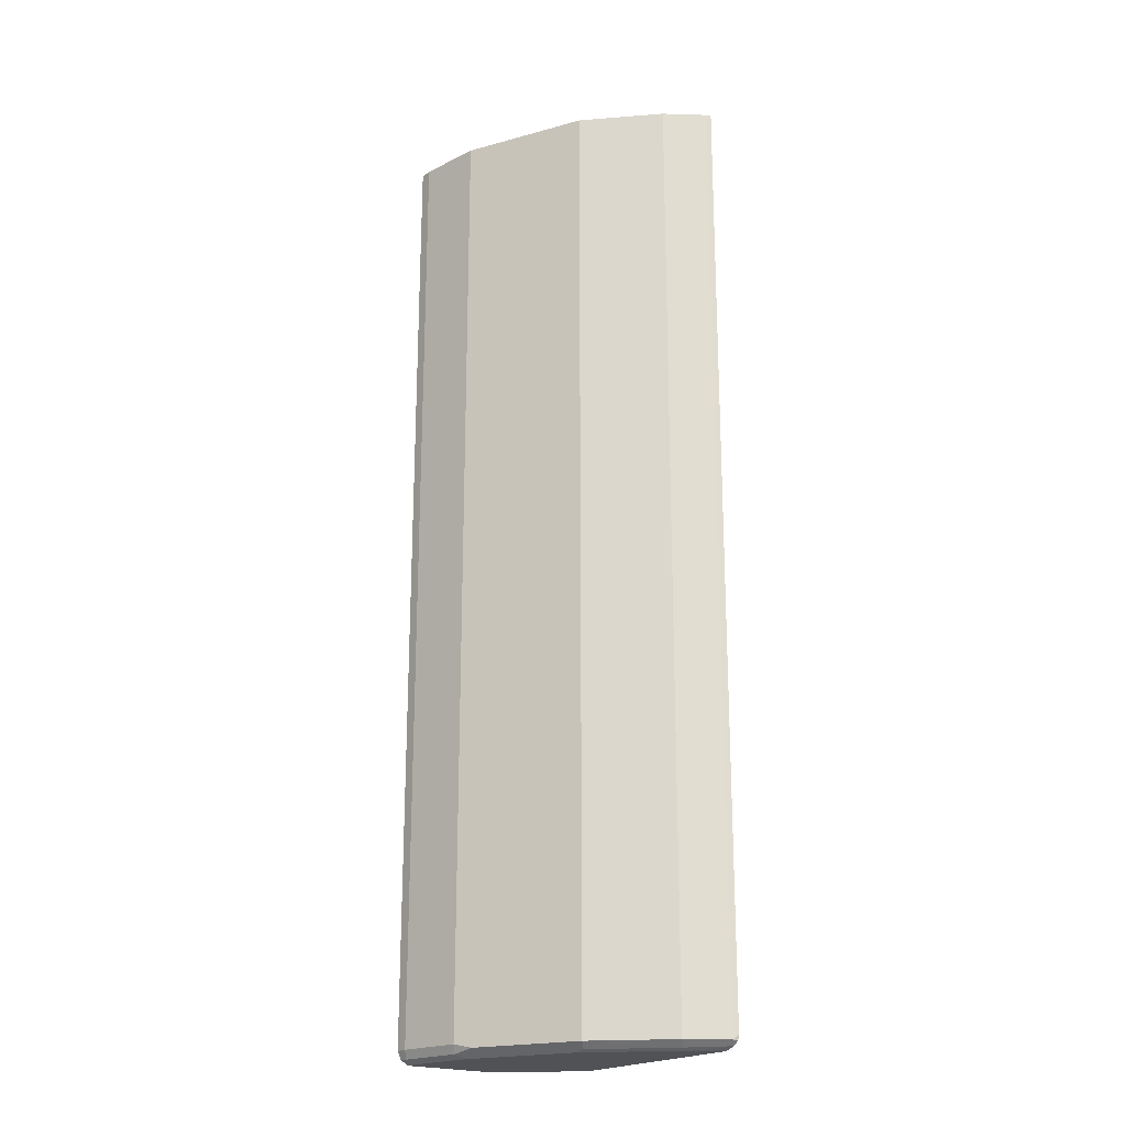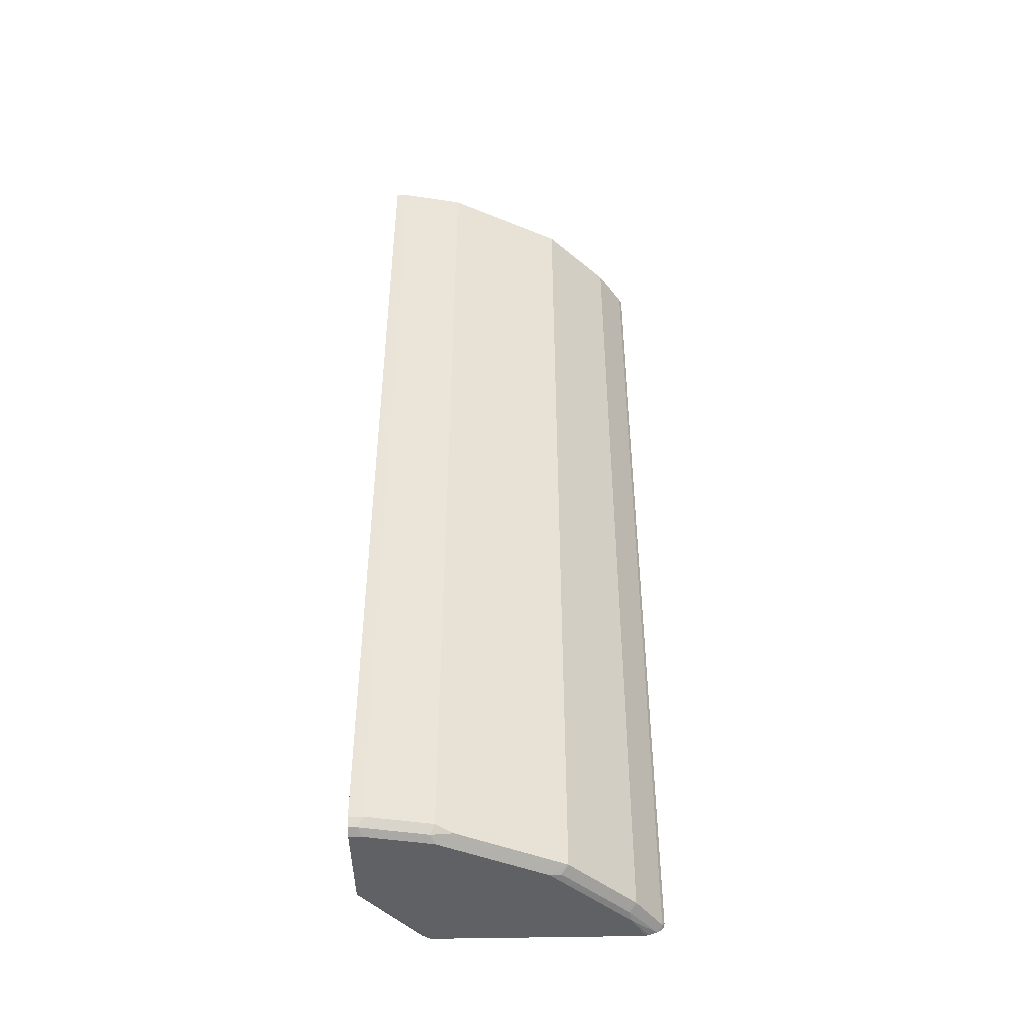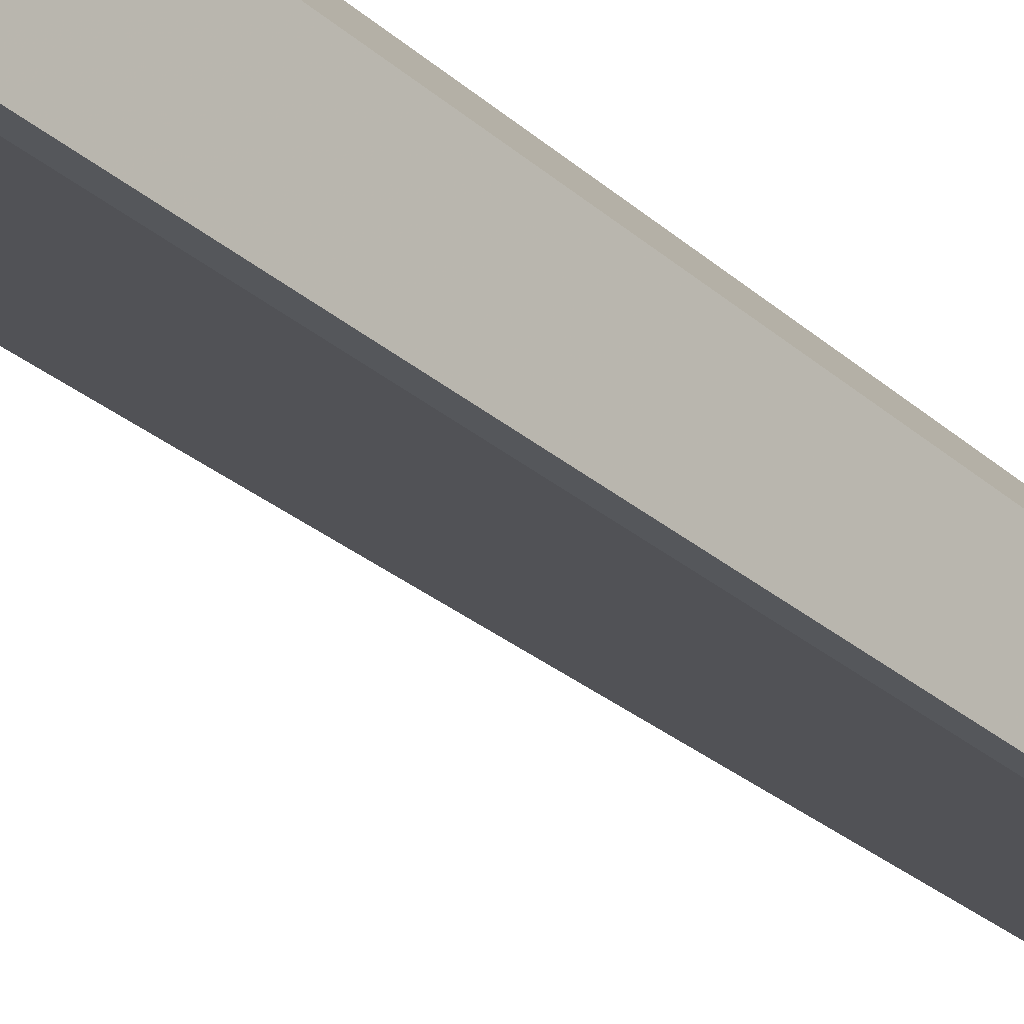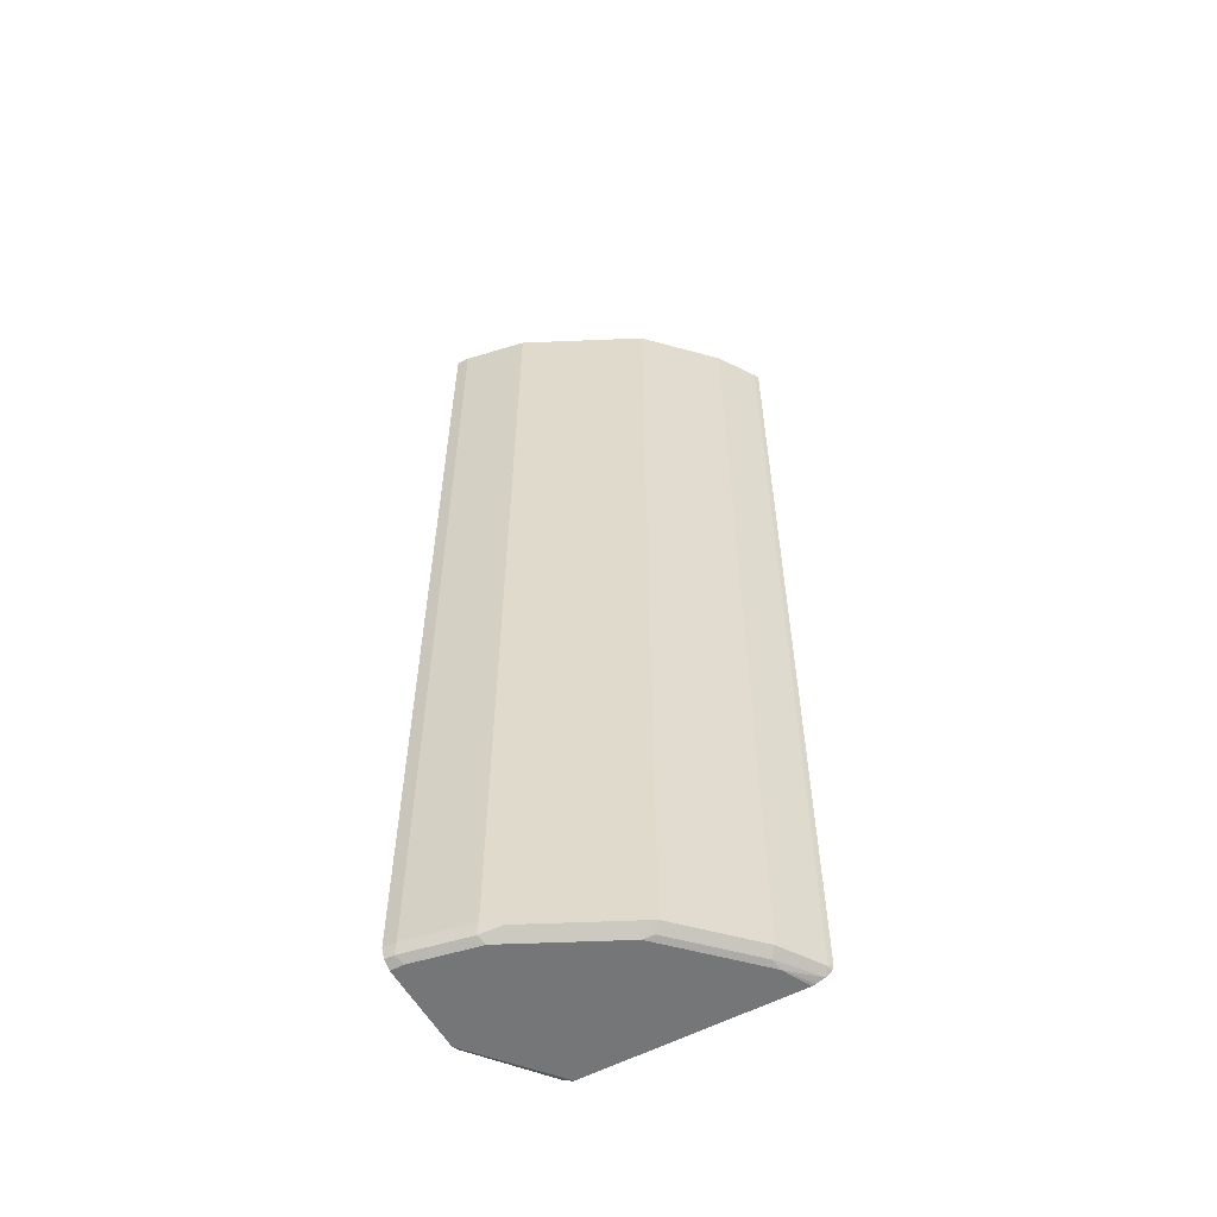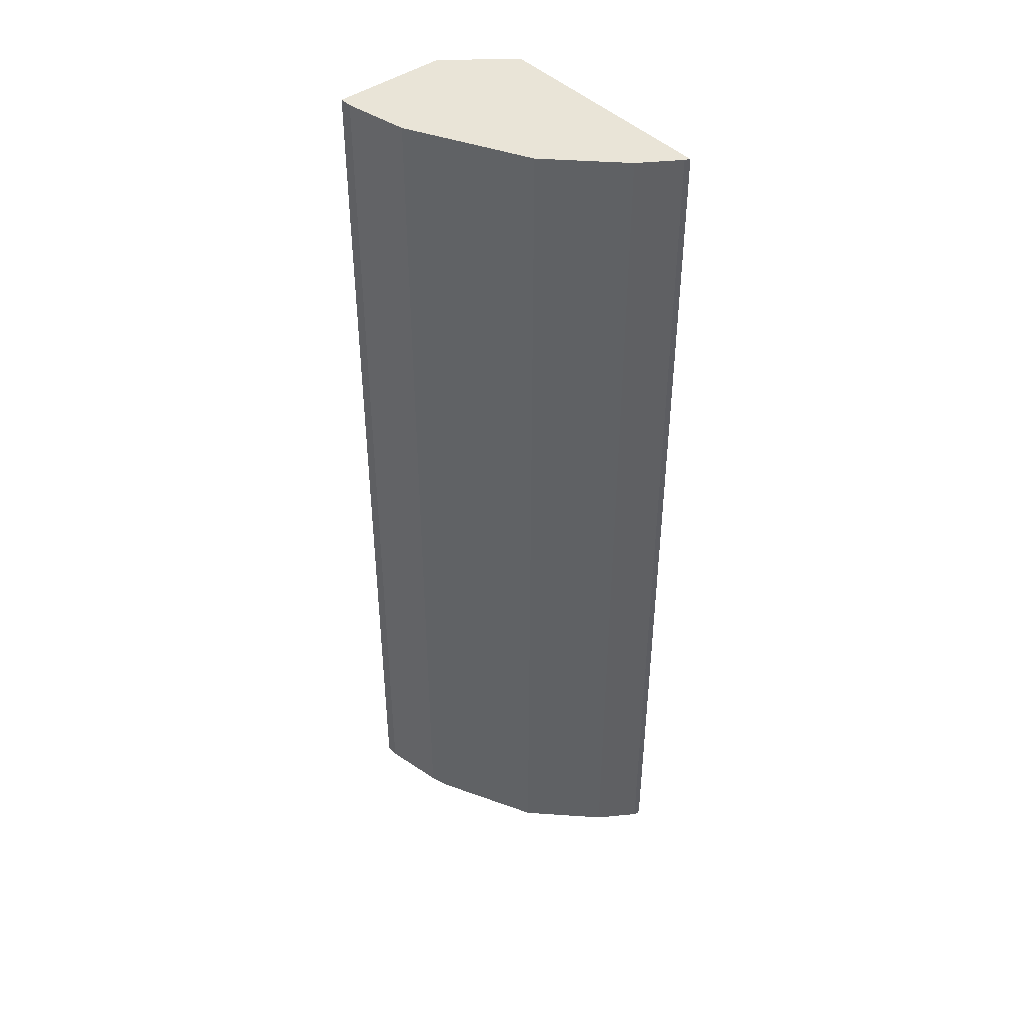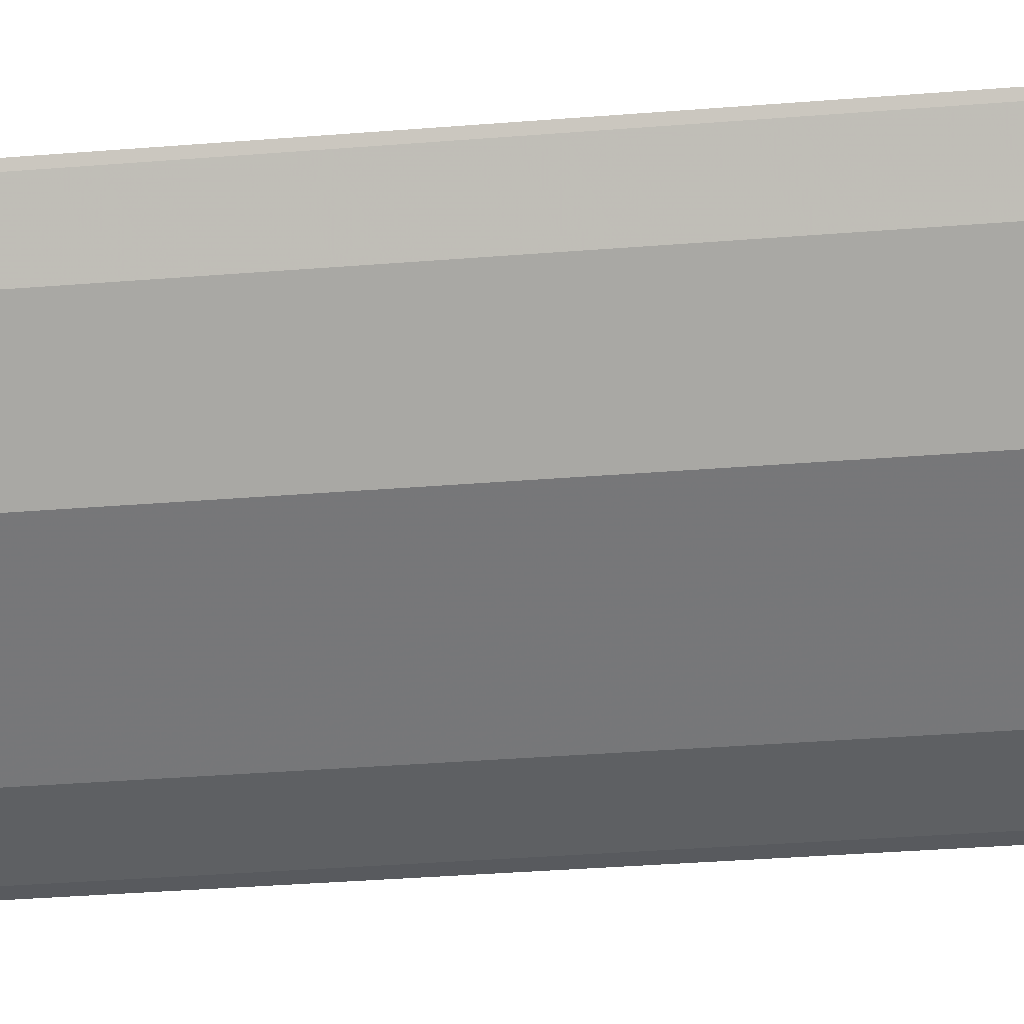
<metadata>
{"format":"obj","ext":"obj","renderer":"f3d","projection":"perspective","resolution":1024,"background":"white","views":[{"elev":-20.6,"azim":-126.9,"up":"+Y"},{"elev":-45.6,"azim":-178.6,"up":"+Y"},{"elev":-26.8,"azim":36.3,"up":"+Z"},{"elev":-56.7,"azim":-151.0,"up":"+Y"},{"elev":43.4,"azim":-130.3,"up":"+Y"},{"elev":-31.1,"azim":-83.2,"up":"+Z"}]}
</metadata>
<code>
v -0.06609 0.5044 -0.6113
v -0.3029 0.5044 -0.5177
v -0.4218 0.5044 -0.379
v -0.3855 0.5044 -0.4351
v -0.4186 0.5044 -0.3855
v -0.4186 0.3548 -0.3855
v -0.3855 0.3548 -0.4351
v -0.3029 -0.749 -0.5177
v -0.1487 0.5044 -0.5948
v -0.1708 -0.749 -0.5838
v -0.2809 -0.76 -0.5122
v -0.2946 -0.7572 -0.5094
v -0.3607 -0.7572 -0.4434
v -0.38 -0.76 -0.4131
v -0.3772 -0.7572 -0.4268
v -0.3855 -0.749 -0.4351
v -0.4121 -0.7554 -0.379
v -0.4014 -0.759 -0.379
v -0.3965 -0.76 -0.379
v -0.3965 -0.76 -0.38
v -0.04931 -0.76 -0.4792
v -0.1322 -0.76 -0.379
v -0.1152 -0.7434 -0.379
v -0.1207 -0.7546 -0.379
v -0.04931 -0.7545 -0.4682
v -0.04931 -0.7434 -0.4626
v -0.1311 -0.7597 -0.379
v -0.04931 0.3548 -0.4626
v -0.1152 0.5044 -0.379
v -0.0497 0.5044 -0.6113
v -0.04931 -0.7434 -0.6113
v -0.04931 0.3548 -0.6113
v -0.0497 0.5044 -0.4626
v -0.04931 -0.76 -0.5948
v -0.04931 -0.7545 -0.6058
v -0.06612 -0.7434 -0.6113
v -0.06061 -0.7545 -0.6058
v -0.1432 -0.7545 -0.5893
v -0.06612 -0.76 -0.5948
v -0.1487 -0.76 -0.5783
v -0.1487 -0.7434 -0.5948
v -0.06612 0.3548 -0.6113
v -0.4218 -0.7425 -0.379
v -0.4198 -0.7502 -0.379
v -0.4186 -0.749 -0.3855
f 35 34 39
f 34 21 39
f 39 21 14
f 38 40 10
f 40 39 11
f 38 39 40
f 11 39 14
f 37 35 39
f 30 33 28
f 37 38 36
f 37 36 35
f 35 36 31
f 35 31 34
f 34 31 21
f 28 21 31
f 28 33 29
f 30 29 33
f 38 10 41
f 37 39 38
f 38 41 36
f 44 19 43
f 36 9 42
f 32 30 28
f 13 16 8
f 16 7 8
f 16 6 7
f 6 43 3
f 45 44 43
f 45 43 6
f 45 6 16
f 45 16 17
f 45 17 44
f 17 19 44
f 19 23 43
f 43 23 3
f 40 11 10
f 41 10 9
f 9 2 1
f 42 9 1
f 42 1 31
f 36 42 31
f 36 41 9
f 32 28 31
f 25 24 21
f 30 31 1
f 15 17 16
f 15 16 13
f 15 13 14
f 13 11 14
f 12 11 13
f 12 13 8
f 12 8 11
f 11 8 10
f 15 14 17
f 32 31 30
f 4 2 8
f 4 8 7
f 5 4 7
f 5 7 6
f 5 6 3
f 5 3 4
f 4 3 2
f 2 3 1
f 9 8 2
f 18 17 14
f 10 8 9
f 20 19 18
f 18 19 17
f 30 1 29
f 29 1 3
f 29 3 23
f 26 29 23
f 26 28 29
f 27 24 22
f 27 22 21
f 27 21 24
f 26 21 28
f 25 21 26
f 25 26 23
f 25 23 24
f 24 23 22
f 22 23 19
f 22 19 21
f 19 14 21
f 20 18 14
f 20 14 19

</code>
